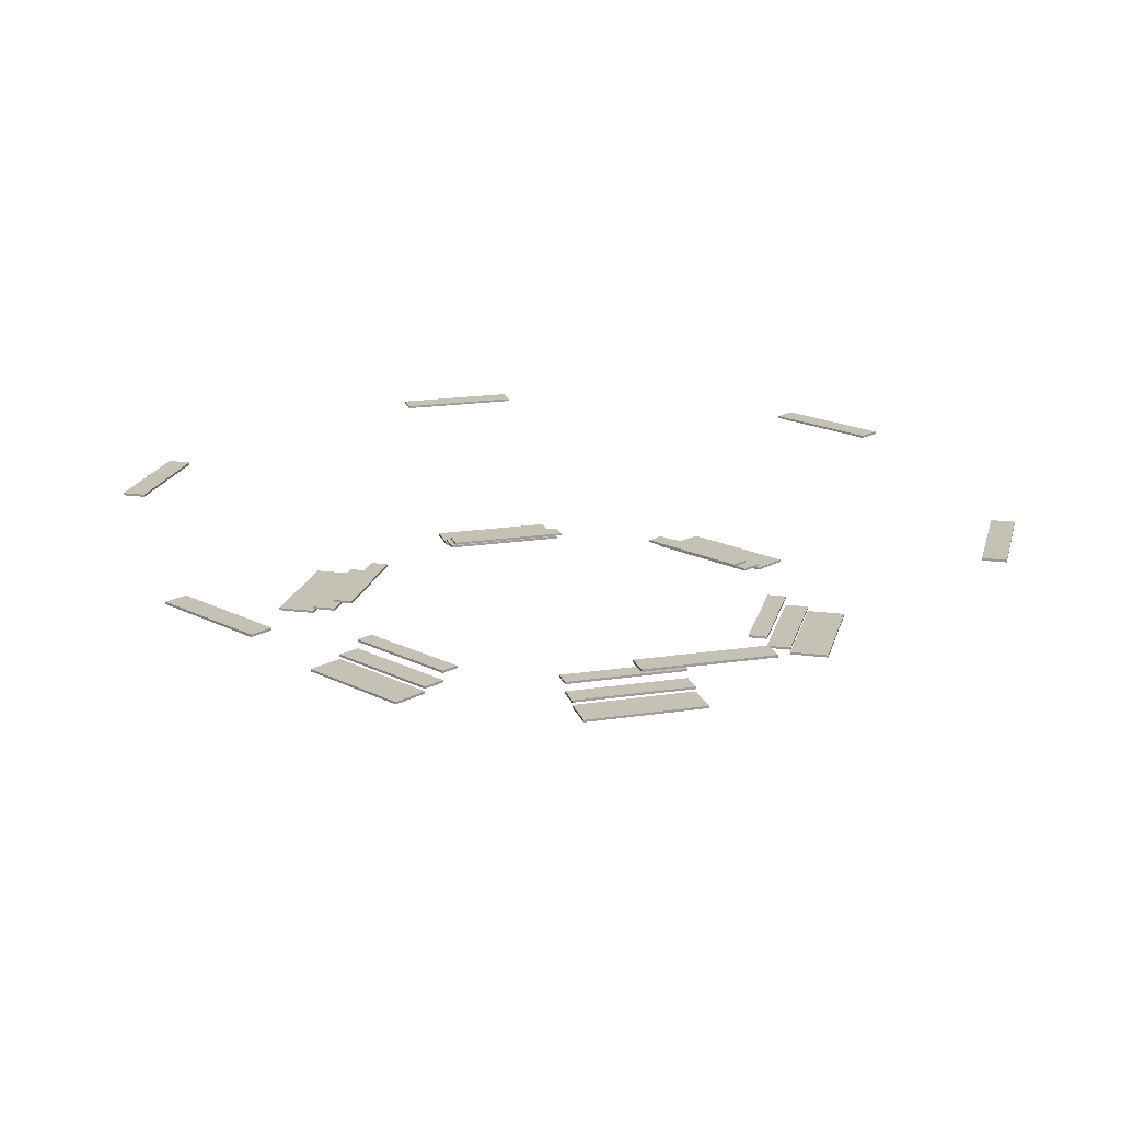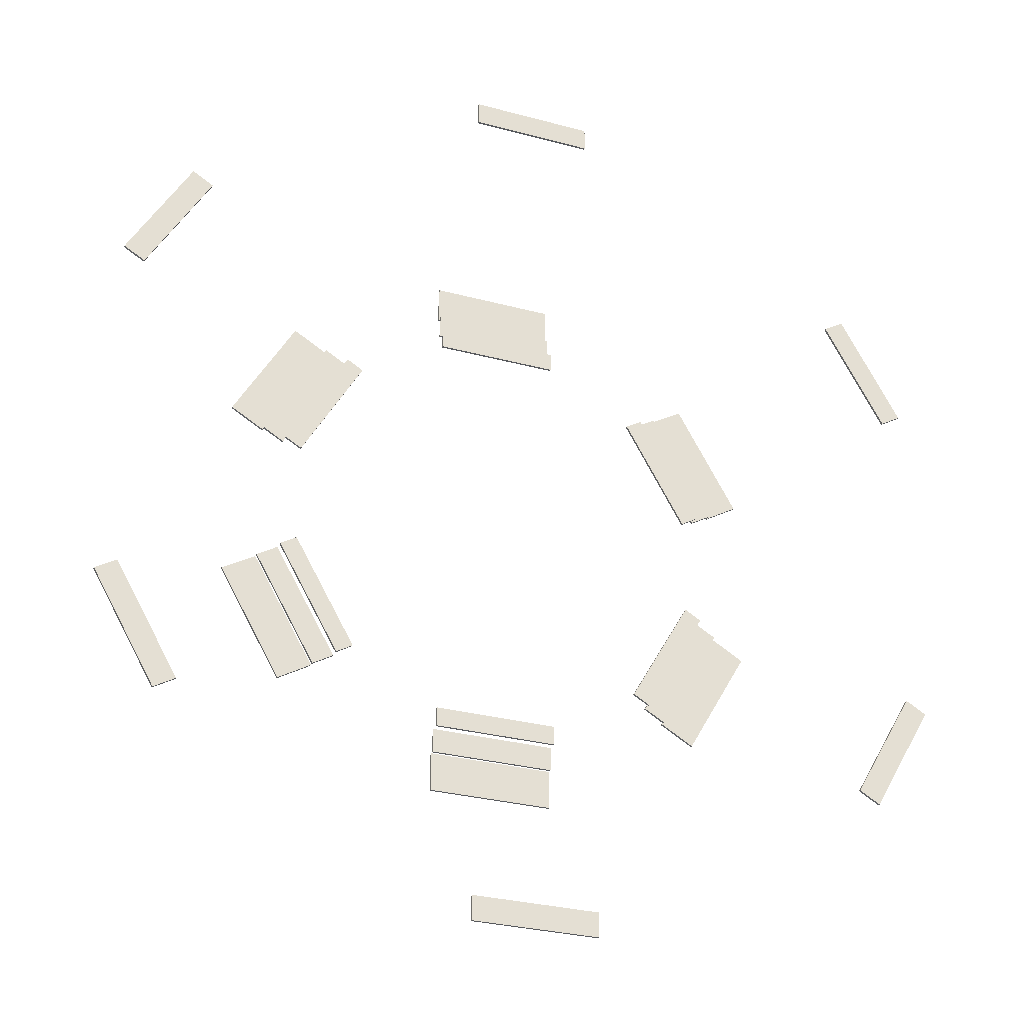
<metadata>
{"format":"obj","ext":"obj","renderer":"f3d","projection":"perspective","resolution":1024,"background":"white","views":[{"elev":18.8,"azim":163.8,"up":"+Y"},{"elev":-29.1,"azim":158.0,"up":"+Z"}]}
</metadata>
<code>
v  -13 -1.25 -48
v  -13 -1.25 -53
v  -13 -0.75 -48
v  13 -0.75 -48
v  13 -1.25 -48
v  13 -0.75 -53
v  13 -1.25 -53
v  -13 -0.75 -53
o Collider002
g Collider002
f 8 3 4
f 4 6 8
f 4 3 1
f 1 5 4
f 1 2 7
f 7 5 1
f 7 2 8
f 8 6 7
f 7 6 4
f 4 5 7
f 3 8 2
f 2 1 3
v  -13 -1.75 -53
v  -13 -2.25 -61
v  13 -1.75 -53
v  -13 -1.75 -61
v  13 -2.25 -61
v  13 -2.25 -53
v  -13 -2.25 -53
v  13 -1.75 -61
o Collider003
g Collider003
f 12 9 11
f 11 16 12
f 11 9 15
f 15 14 11
f 15 10 13
f 13 14 15
f 10 12 16
f 16 13 10
f 13 16 11
f 11 14 13
f 9 12 10
f 10 15 9
v  13 0.75 -44
v  13 1.25 -44
v  13 0.75 -48
v  -13 0.75 -48
v  13 1.25 -48
v  -13 0.75 -44
v  -13 1.25 -48
v  -13 1.25 -44
o Collider004
g Collider004
f 23 24 18
f 18 21 23
f 18 24 22
f 22 17 18
f 22 20 19
f 19 17 22
f 19 20 23
f 23 21 19
f 19 21 18
f 18 17 19
f 24 23 20
f 20 22 24
v  13 22.25 -96.5
v  -13 22.25 -96.5
v  -13 22.25 -91.5
v  13 22.25 -91.5
v  -13 21.75 -91.5
v  13 21.75 -91.5
v  -13 21.75 -96.5
v  13 21.75 -96.5
o TournamentCollider001
g TournamentCollider001
f 26 27 28
f 28 25 26
f 28 27 29
f 29 30 28
f 29 31 32
f 32 30 29
f 32 31 26
f 26 25 32
f 32 25 28
f 28 30 32
f 27 26 31
f 31 29 27
v  -48.07 -1.25 -12.74
v  -52.4 -1.25 -15.24
v  -48.07 -0.75 -12.74
v  -35.07 -0.75 -35.26
v  -35.07 -1.25 -35.26
v  -39.4 -0.75 -37.76
v  -39.4 -1.25 -37.76
v  -52.4 -0.75 -15.24
o Collider005
g Collider005
f 40 35 36
f 36 38 40
f 36 35 33
f 33 37 36
f 33 34 39
f 39 37 33
f 39 34 40
f 40 38 39
f 39 38 36
f 36 37 39
f 35 40 34
f 34 33 35
v  -52.4 -1.75 -15.24
v  -59.33 -2.25 -19.24
v  -39.4 -1.75 -37.76
v  -59.33 -1.75 -19.24
v  -46.33 -2.25 -41.76
v  -39.4 -2.25 -37.76
v  -52.4 -2.25 -15.24
v  -46.33 -1.75 -41.76
o Collider006
g Collider006
f 44 41 43
f 43 48 44
f 43 41 47
f 47 46 43
f 47 42 45
f 45 46 47
f 42 44 48
f 48 45 42
f 45 48 43
f 43 46 45
f 41 44 42
f 42 47 41
v  -31.61 0.75 -33.26
v  -31.61 1.25 -33.26
v  -35.07 0.75 -35.26
v  -48.07 0.75 -12.74
v  -35.07 1.25 -35.26
v  -44.61 0.75 -10.74
v  -48.07 1.25 -12.74
v  -44.61 1.25 -10.74
o Collider007
g Collider007
f 55 56 50
f 50 53 55
f 50 56 54
f 54 49 50
f 54 52 51
f 51 49 54
f 51 52 55
f 55 53 51
f 51 53 50
f 50 49 51
f 56 55 52
f 52 54 56
v  -77.07 22.25 -59.51
v  -90.07 22.25 -36.99
v  -85.74 22.25 -34.49
v  -72.74 22.25 -57.01
v  -85.74 21.75 -34.49
v  -72.74 21.75 -57.01
v  -90.07 21.75 -36.99
v  -77.07 21.75 -59.51
o TournamentCollider002
g TournamentCollider002
f 58 59 60
f 60 57 58
f 60 59 61
f 61 62 60
f 61 63 64
f 64 62 61
f 64 63 58
f 58 57 64
f 64 57 60
f 60 62 64
f 59 58 63
f 63 61 59
v  -35.07 -1.25 35.26
v  -39.4 -1.25 37.76
v  -35.07 -0.75 35.26
v  -48.07 -0.75 12.74
v  -48.07 -1.25 12.74
v  -52.4 -0.75 15.24
v  -52.4 -1.25 15.24
v  -39.4 -0.75 37.76
o Collider008
g Collider008
f 72 67 68
f 68 70 72
f 68 67 65
f 65 69 68
f 65 66 71
f 71 69 65
f 71 66 72
f 72 70 71
f 71 70 68
f 68 69 71
f 67 72 66
f 66 65 67
v  -39.4 -1.75 37.76
v  -46.33 -2.25 41.76
v  -52.4 -1.75 15.24
v  -46.33 -1.75 41.76
v  -59.33 -2.25 19.24
v  -52.4 -2.25 15.24
v  -39.4 -2.25 37.76
v  -59.33 -1.75 19.24
o Collider009
g Collider009
f 76 73 75
f 75 80 76
f 75 73 79
f 79 78 75
f 79 74 77
f 77 78 79
f 74 76 80
f 80 77 74
f 77 80 75
f 75 78 77
f 73 76 74
f 74 79 73
v  -44.61 0.75 10.74
v  -44.61 1.25 10.74
v  -48.07 0.75 12.74
v  -35.07 0.75 35.26
v  -48.07 1.25 12.74
v  -31.61 0.75 33.26
v  -35.07 1.25 35.26
v  -31.61 1.25 33.26
o Collider010
g Collider010
f 87 88 82
f 82 85 87
f 82 88 86
f 86 81 82
f 86 84 83
f 83 81 86
f 83 84 87
f 87 85 83
f 83 85 82
f 82 81 83
f 88 87 84
f 84 86 88
v  -90.07 22.25 36.99
v  -77.07 22.25 59.51
v  -72.74 22.25 57.01
v  -85.74 22.25 34.49
v  -72.74 21.75 57.01
v  -85.74 21.75 34.49
v  -77.07 21.75 59.51
v  -90.07 21.75 36.99
o TournamentCollider003
g TournamentCollider003
f 90 91 92
f 92 89 90
f 92 91 93
f 93 94 92
f 93 95 96
f 96 94 93
f 96 95 90
f 90 89 96
f 96 89 92
f 92 94 96
f 91 90 95
f 95 93 91
v  13 -1.25 48
v  13 -1.25 53
v  13 -0.75 48
v  -13 -0.75 48
v  -13 -1.25 48
v  -13 -0.75 53
v  -13 -1.25 53
v  13 -0.75 53
o Collider011
g Collider011
f 104 99 100
f 100 102 104
f 100 99 97
f 97 101 100
f 97 98 103
f 103 101 97
f 103 98 104
f 104 102 103
f 103 102 100
f 100 101 103
f 99 104 98
f 98 97 99
v  13 -1.75 53
v  13 -2.25 61
v  -13 -1.75 53
v  13 -1.75 61
v  -13 -2.25 61
v  -13 -2.25 53
v  13 -2.25 53
v  -13 -1.75 61
o Collider012
g Collider012
f 108 105 107
f 107 112 108
f 107 105 111
f 111 110 107
f 111 106 109
f 109 110 111
f 106 108 112
f 112 109 106
f 109 112 107
f 107 110 109
f 105 108 106
f 106 111 105
v  -13 0.75 44
v  -13 1.25 44
v  -13 0.75 48
v  13 0.75 48
v  -13 1.25 48
v  13 0.75 44
v  13 1.25 48
v  13 1.25 44
o Collider013
g Collider013
f 119 120 114
f 114 117 119
f 114 120 118
f 118 113 114
f 118 116 115
f 115 113 118
f 115 116 119
f 119 117 115
f 115 117 114
f 114 113 115
f 120 119 116
f 116 118 120
v  -13 22.25 96.5
v  13 22.25 96.5
v  13 22.25 91.5
v  -13 22.25 91.5
v  13 21.75 91.5
v  -13 21.75 91.5
v  13 21.75 96.5
v  -13 21.75 96.5
o TournamentCollider004
g TournamentCollider004
f 122 123 124
f 124 121 122
f 124 123 125
f 125 126 124
f 125 127 128
f 128 126 125
f 128 127 122
f 122 121 128
f 128 121 124
f 124 126 128
f 123 122 127
f 127 125 123
v  48.07 -1.25 12.74
v  52.4 -1.25 15.24
v  48.07 -0.75 12.74
v  35.07 -0.75 35.26
v  35.07 -1.25 35.26
v  39.4 -0.75 37.76
v  39.4 -1.25 37.76
v  52.4 -0.75 15.24
o Collider014
g Collider014
f 136 131 132
f 132 134 136
f 132 131 129
f 129 133 132
f 129 130 135
f 135 133 129
f 135 130 136
f 136 134 135
f 135 134 132
f 132 133 135
f 131 136 130
f 130 129 131
v  52.4 -1.75 15.24
v  59.33 -2.25 19.24
v  39.4 -1.75 37.76
v  59.33 -1.75 19.24
v  46.33 -2.25 41.76
v  39.4 -2.25 37.76
v  52.4 -2.25 15.24
v  46.33 -1.75 41.76
o Collider015
g Collider015
f 140 137 139
f 139 144 140
f 139 137 143
f 143 142 139
f 143 138 141
f 141 142 143
f 138 140 144
f 144 141 138
f 141 144 139
f 139 142 141
f 137 140 138
f 138 143 137
v  31.61 0.75 33.26
v  31.61 1.25 33.26
v  35.07 0.75 35.26
v  48.07 0.75 12.74
v  35.07 1.25 35.26
v  44.61 0.75 10.74
v  48.07 1.25 12.74
v  44.61 1.25 10.74
o Collider016
g Collider016
f 151 152 146
f 146 149 151
f 146 152 150
f 150 145 146
f 150 148 147
f 147 145 150
f 147 148 151
f 151 149 147
f 147 149 146
f 146 145 147
f 152 151 148
f 148 150 152
v  77.07 22.25 59.51
v  90.07 22.25 36.99
v  85.74 22.25 34.49
v  72.74 22.25 57.01
v  85.74 21.75 34.49
v  72.74 21.75 57.01
v  90.07 21.75 36.99
v  77.07 21.75 59.51
o TournamentCollider005
g TournamentCollider005
f 154 155 156
f 156 153 154
f 156 155 157
f 157 158 156
f 157 159 160
f 160 158 157
f 160 159 154
f 154 153 160
f 160 153 156
f 156 158 160
f 155 154 159
f 159 157 155
v  35.07 -1.25 -35.26
v  39.4 -1.25 -37.76
v  35.07 -0.75 -35.26
v  48.07 -0.75 -12.74
v  48.07 -1.25 -12.74
v  52.4 -0.75 -15.24
v  52.4 -1.25 -15.24
v  39.4 -0.75 -37.76
o Collider017
g Collider017
f 168 163 164
f 164 166 168
f 164 163 161
f 161 165 164
f 161 162 167
f 167 165 161
f 167 162 168
f 168 166 167
f 167 166 164
f 164 165 167
f 163 168 162
f 162 161 163
v  39.4 -1.75 -37.76
v  46.33 -2.25 -41.76
v  52.4 -1.75 -15.24
v  46.33 -1.75 -41.76
v  59.33 -2.25 -19.24
v  52.4 -2.25 -15.24
v  39.4 -2.25 -37.76
v  59.33 -1.75 -19.24
o Collider018
g Collider018
f 172 169 171
f 171 176 172
f 171 169 175
f 175 174 171
f 175 170 173
f 173 174 175
f 170 172 176
f 176 173 170
f 173 176 171
f 171 174 173
f 169 172 170
f 170 175 169
v  44.61 0.75 -10.74
v  44.61 1.25 -10.74
v  48.07 0.75 -12.74
v  35.07 0.75 -35.26
v  48.07 1.25 -12.74
v  31.61 0.75 -33.26
v  35.07 1.25 -35.26
v  31.61 1.25 -33.26
o Collider019
g Collider019
f 183 184 178
f 178 181 183
f 178 184 182
f 182 177 178
f 182 180 179
f 179 177 182
f 179 180 183
f 183 181 179
f 179 181 178
f 178 177 179
f 184 183 180
f 180 182 184
v  90.07 22.25 -36.99
v  77.07 22.25 -59.51
v  72.74 22.25 -57.01
v  85.74 22.25 -34.49
v  72.74 21.75 -57.01
v  85.74 21.75 -34.49
v  77.07 21.75 -59.51
v  90.07 21.75 -36.99
o TournamentCollider006
g TournamentCollider006
f 186 187 188
f 188 185 186
f 188 187 189
f 189 190 188
f 189 191 192
f 192 190 189
f 192 191 186
f 186 185 192
f 192 185 188
f 188 190 192
f 187 186 191
f 191 189 187

</code>
